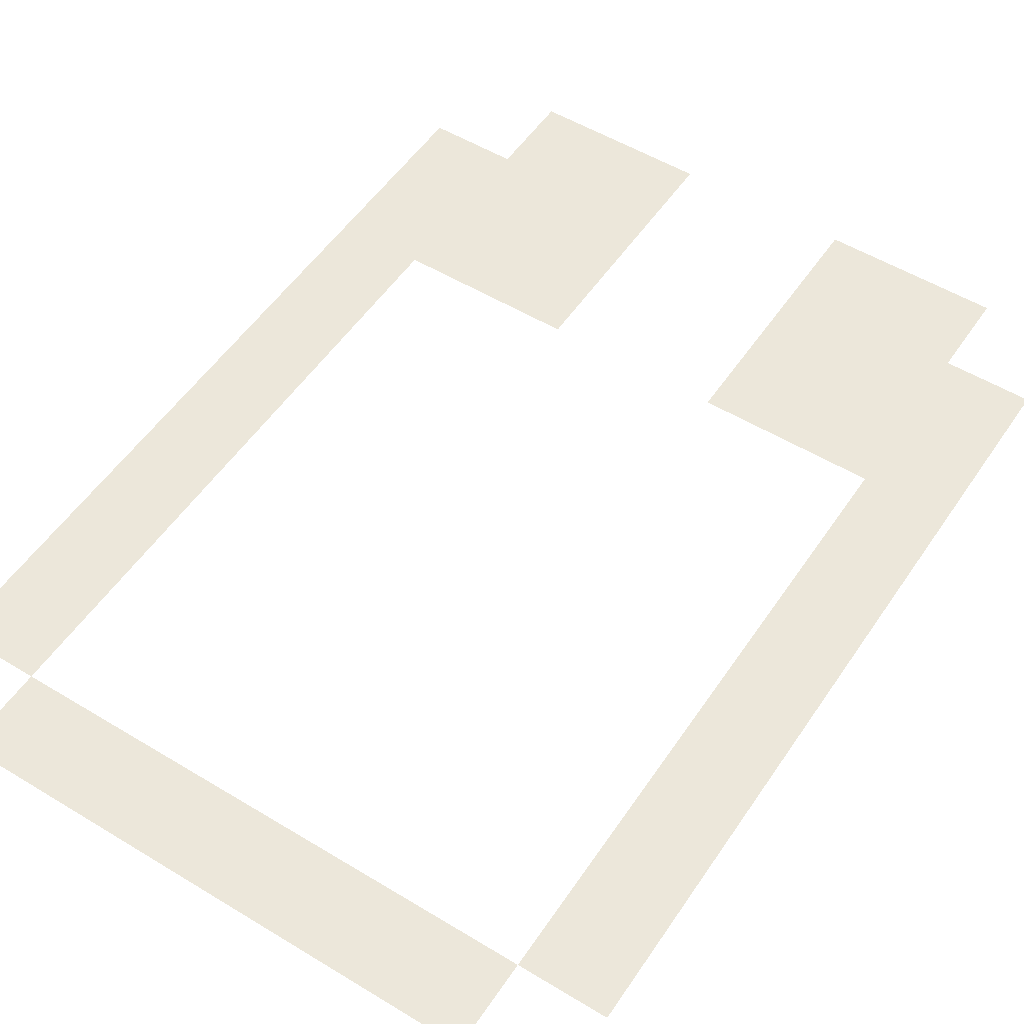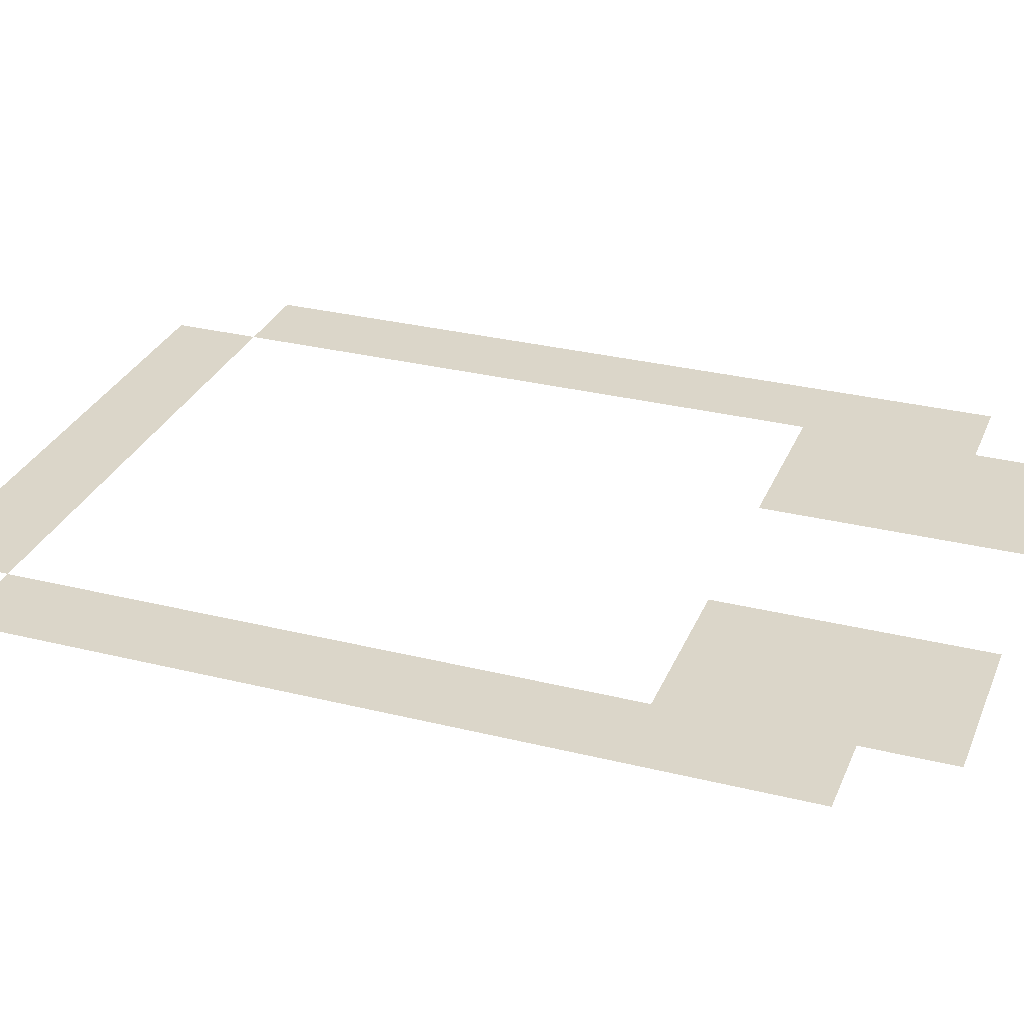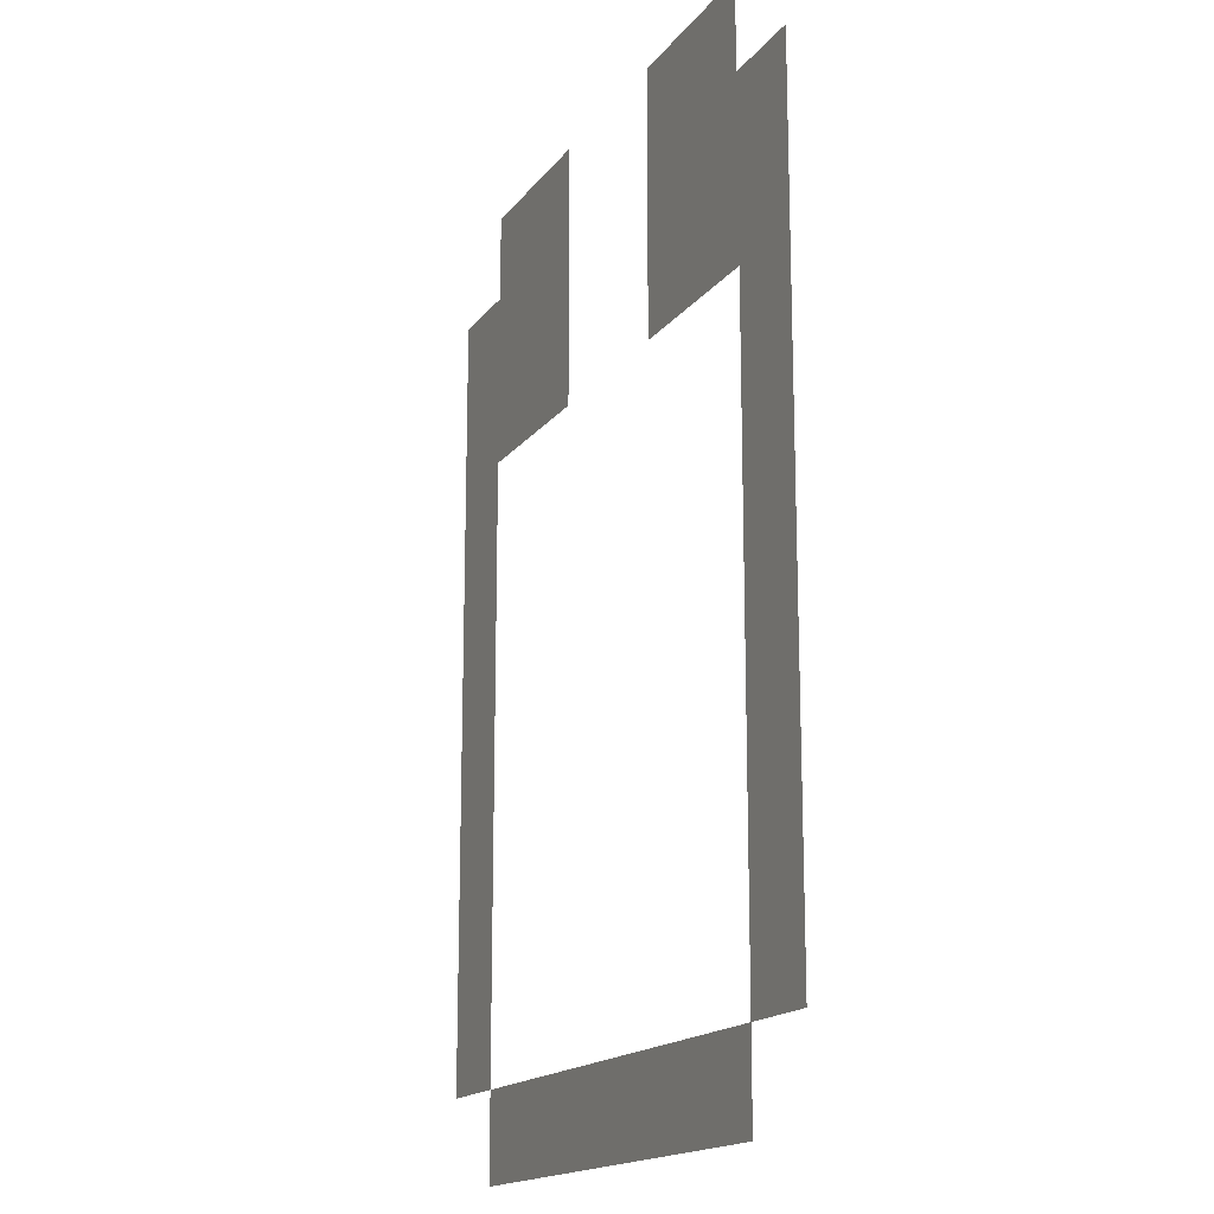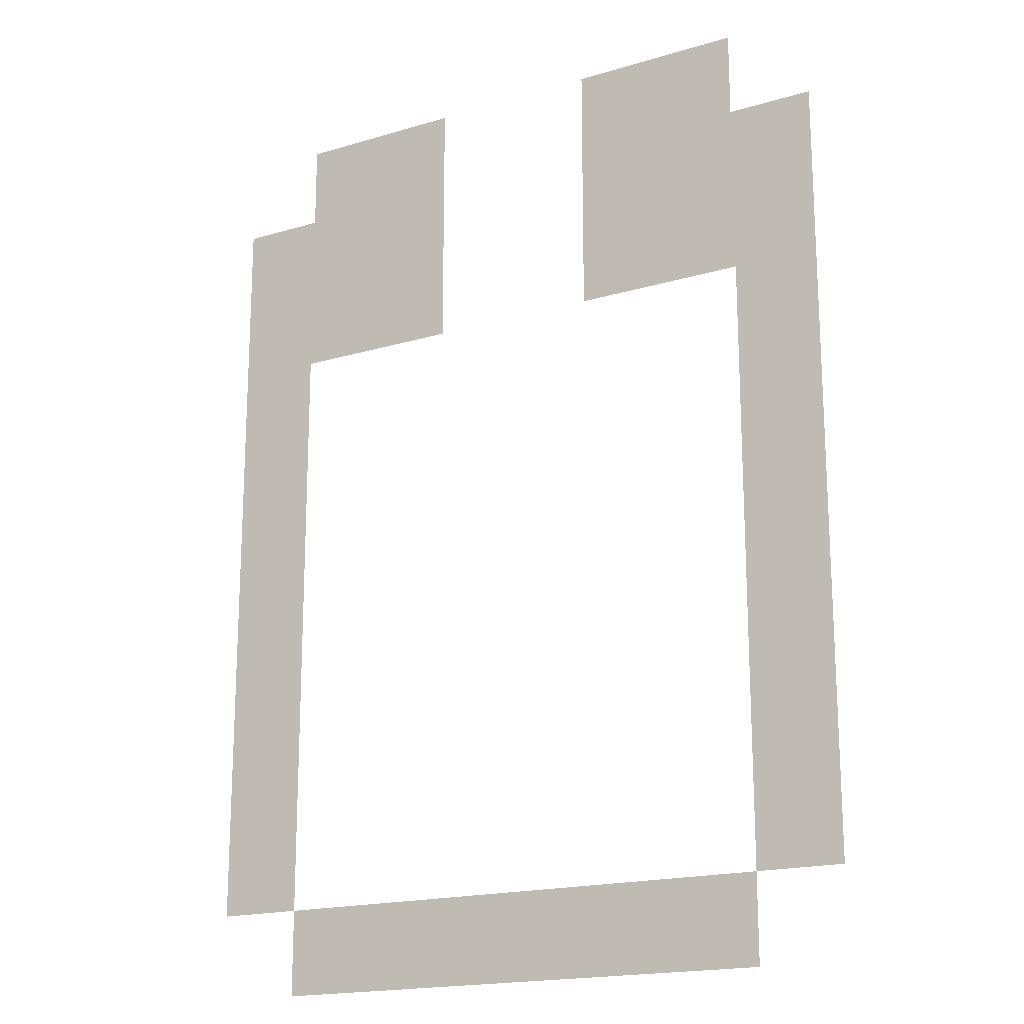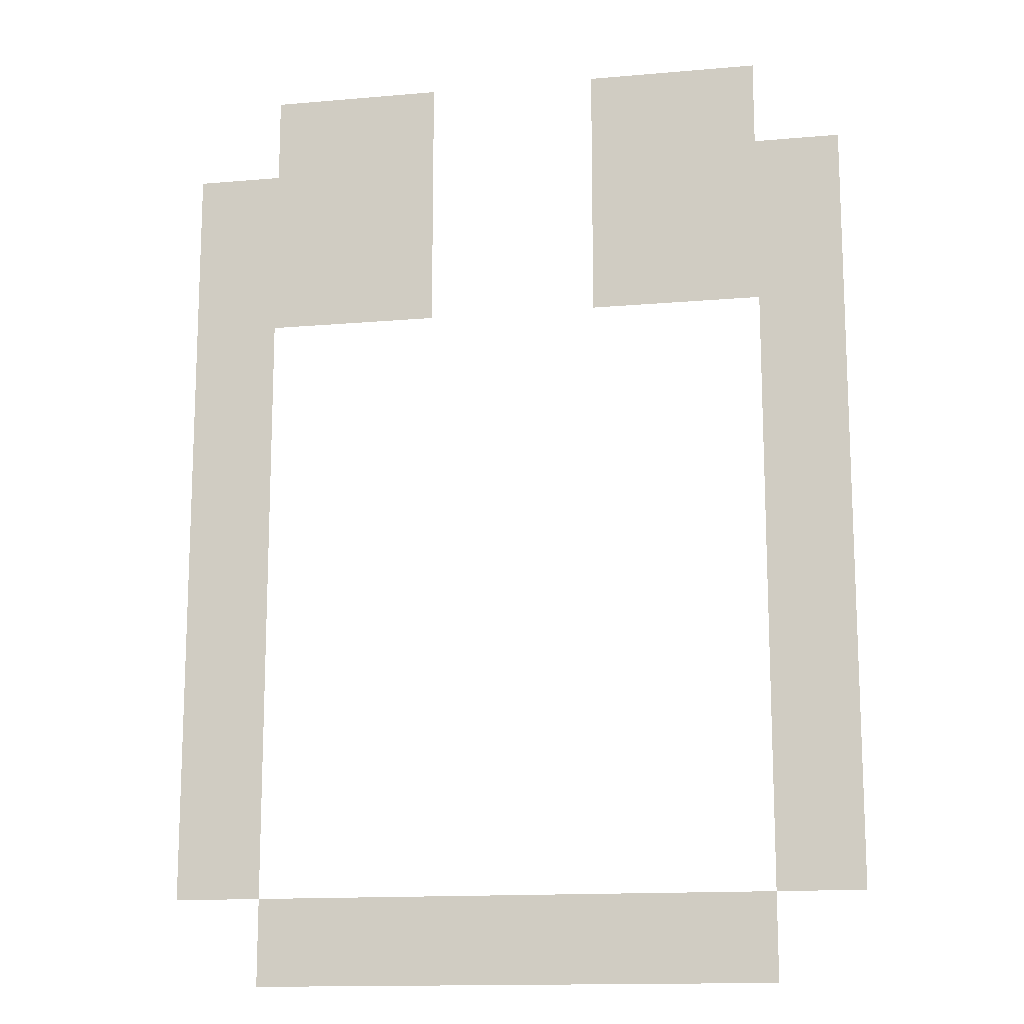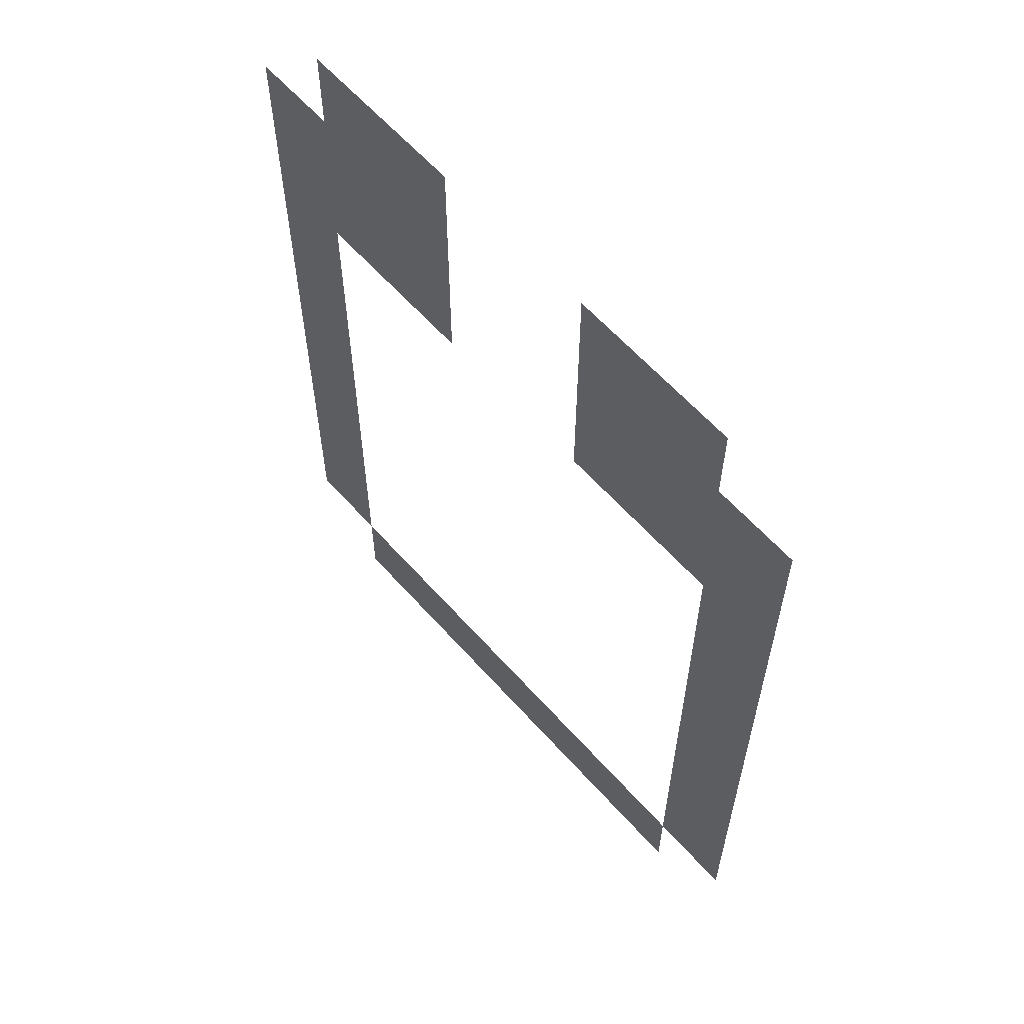
<metadata>
{"format":"obj","ext":"obj","renderer":"f3d","projection":"perspective","resolution":1024,"background":"white","views":[{"elev":52.9,"azim":33.1,"up":"+Z"},{"elev":30.0,"azim":109.9,"up":"+Z"},{"elev":-16.4,"azim":65.8,"up":"+Y"},{"elev":-18.1,"azim":30.2,"up":"+Y"},{"elev":-14.3,"azim":10.9,"up":"+Y"},{"elev":61.2,"azim":-131.5,"up":"+Y"}]}
</metadata>
<code>
v -55 -50 0
v -56 -50 0
v -56 -49 0
v -55 -49 0
v -56 -50 0
v -57 -50 0
v -57 -49 0
v -56 -49 0
v -59 -50 0
v -60 -50 0
v -60 -49 0
v -59 -49 0
v -60 -50 0
v -61 -50 0
v -61 -49 0
v -60 -49 0
v -54 -51 0
v -55 -51 0
v -55 -50 0
v -54 -50 0
v -55 -51 0
v -56 -51 0
v -56 -50 0
v -55 -50 0
v -56 -51 0
v -57 -51 0
v -57 -50 0
v -56 -50 0
v -59 -51 0
v -60 -51 0
v -60 -50 0
v -59 -50 0
v -60 -51 0
v -61 -51 0
v -61 -50 0
v -60 -50 0
v -61 -51 0
v -62 -51 0
v -62 -50 0
v -61 -50 0
v -54 -52 0
v -55 -52 0
v -55 -51 0
v -54 -51 0
v -55 -52 0
v -56 -52 0
v -56 -51 0
v -55 -51 0
v -56 -52 0
v -57 -52 0
v -57 -51 0
v -56 -51 0
v -59 -52 0
v -60 -52 0
v -60 -51 0
v -59 -51 0
v -60 -52 0
v -61 -52 0
v -61 -51 0
v -60 -51 0
v -61 -52 0
v -62 -52 0
v -62 -51 0
v -61 -51 0
v -54 -53 0
v -55 -53 0
v -55 -52 0
v -54 -52 0
v -61 -53 0
v -62 -53 0
v -62 -52 0
v -61 -52 0
v -54 -54 0
v -55 -54 0
v -55 -53 0
v -54 -53 0
v -61 -54 0
v -62 -54 0
v -62 -53 0
v -61 -53 0
v -54 -55 0
v -55 -55 0
v -55 -54 0
v -54 -54 0
v -61 -55 0
v -62 -55 0
v -62 -54 0
v -61 -54 0
v -54 -56 0
v -55 -56 0
v -55 -55 0
v -54 -55 0
v -61 -56 0
v -62 -56 0
v -62 -55 0
v -61 -55 0
v -54 -57 0
v -55 -57 0
v -55 -56 0
v -54 -56 0
v -61 -57 0
v -62 -57 0
v -62 -56 0
v -61 -56 0
v -54 -58 0
v -55 -58 0
v -55 -57 0
v -54 -57 0
v -61 -58 0
v -62 -58 0
v -62 -57 0
v -61 -57 0
v -54 -59 0
v -55 -59 0
v -55 -58 0
v -54 -58 0
v -61 -59 0
v -62 -59 0
v -62 -58 0
v -61 -58 0
v -55 -60 0
v -56 -60 0
v -56 -59 0
v -55 -59 0
v -56 -60 0
v -57 -60 0
v -57 -59 0
v -56 -59 0
v -57 -60 0
v -58 -60 0
v -58 -59 0
v -57 -59 0
v -58 -60 0
v -59 -60 0
v -59 -59 0
v -58 -59 0
v -59 -60 0
v -60 -60 0
v -60 -59 0
v -59 -59 0
v -60 -60 0
v -61 -60 0
v -61 -59 0
v -60 -59 0
g testing_mesh_0003
f 1 2 3 4
f 5 6 7 8
f 9 10 11 12
f 13 14 15 16
f 17 18 19 20
f 21 22 23 24
f 25 26 27 28
f 29 30 31 32
f 33 34 35 36
f 37 38 39 40
f 41 42 43 44
f 45 46 47 48
f 49 50 51 52
f 53 54 55 56
f 57 58 59 60
f 61 62 63 64
f 65 66 67 68
f 69 70 71 72
f 73 74 75 76
f 77 78 79 80
f 81 82 83 84
f 85 86 87 88
f 89 90 91 92
f 93 94 95 96
f 97 98 99 100
f 101 102 103 104
f 105 106 107 108
f 109 110 111 112
f 113 114 115 116
f 117 118 119 120
f 121 122 123 124
f 125 126 127 128
f 129 130 131 132
f 133 134 135 136
f 137 138 139 140
f 141 142 143 144

</code>
